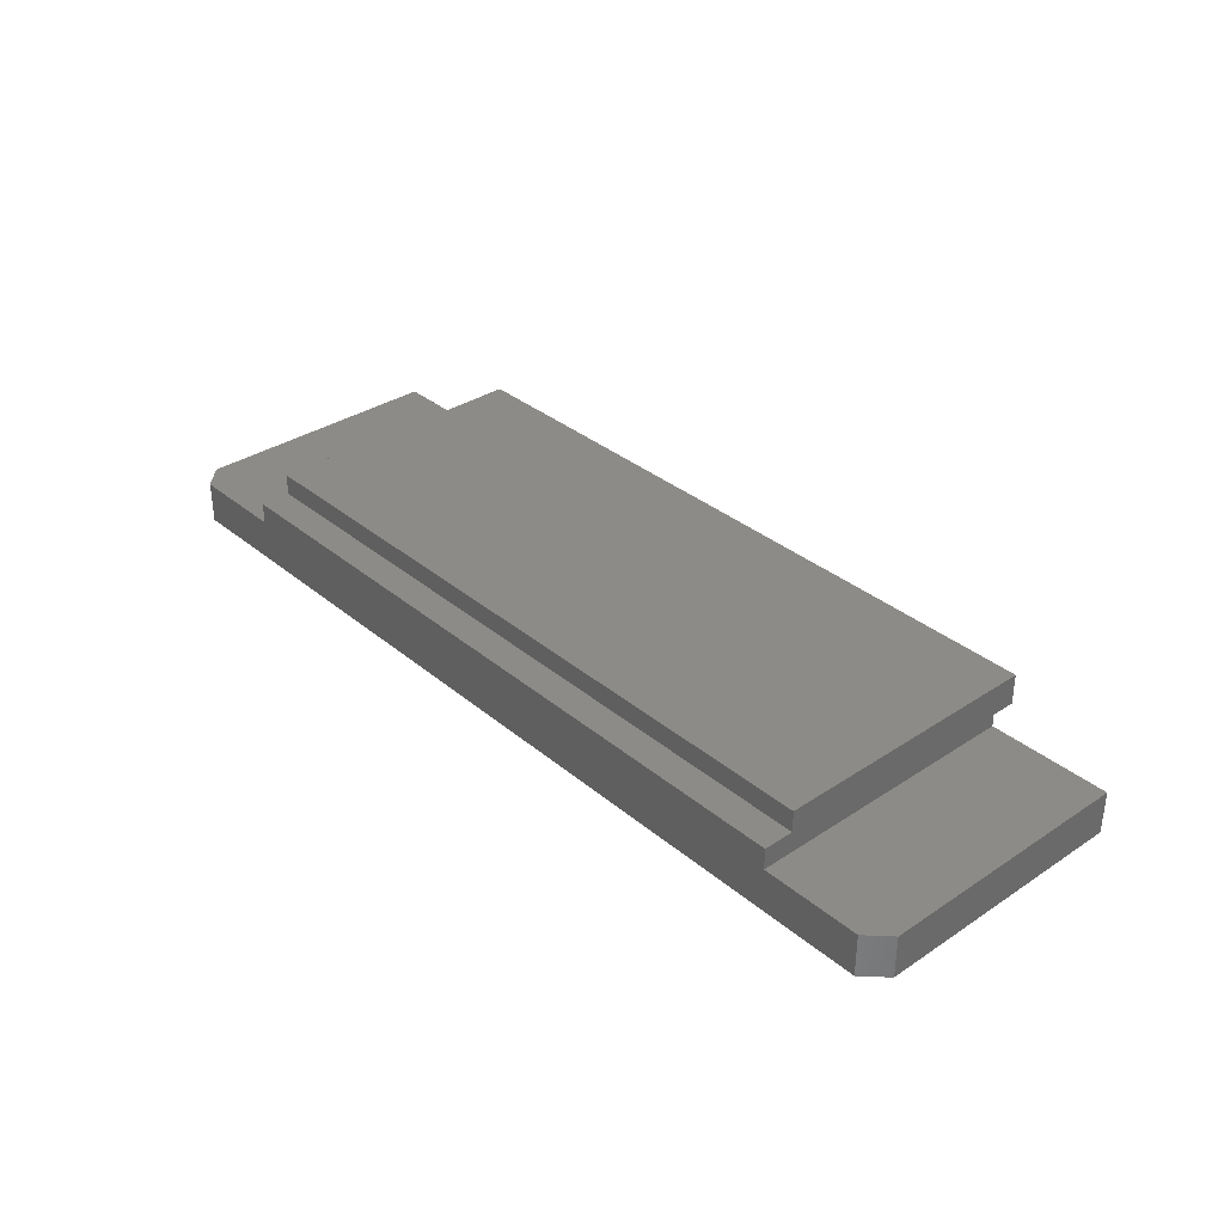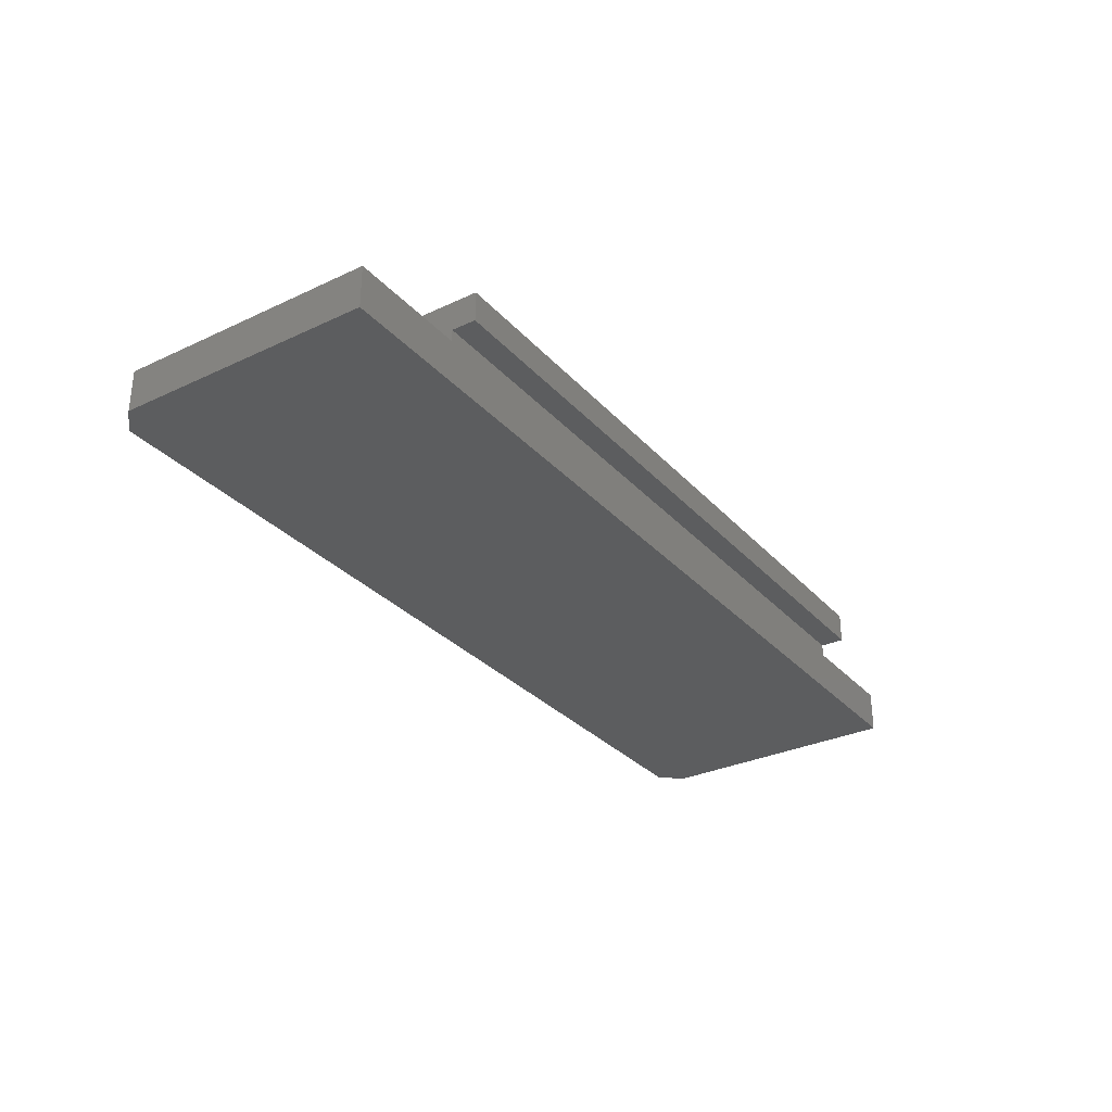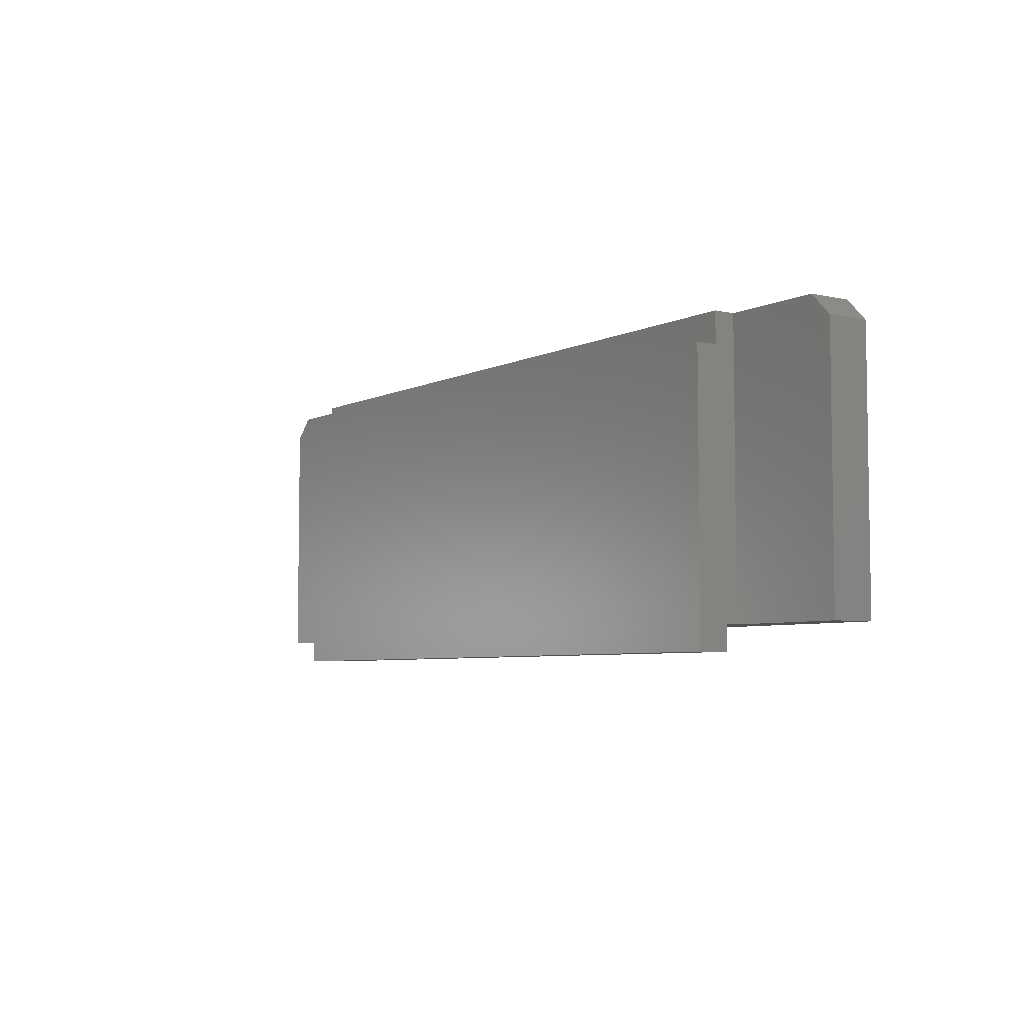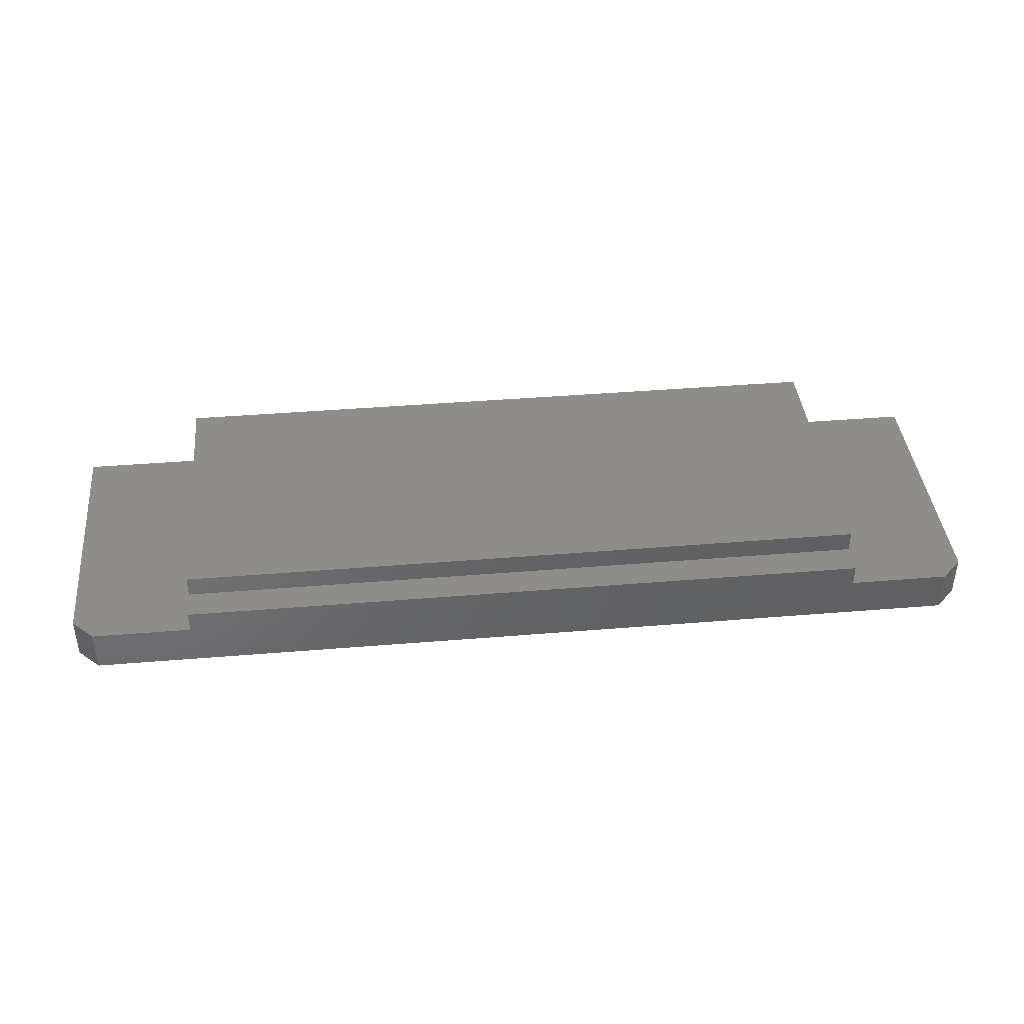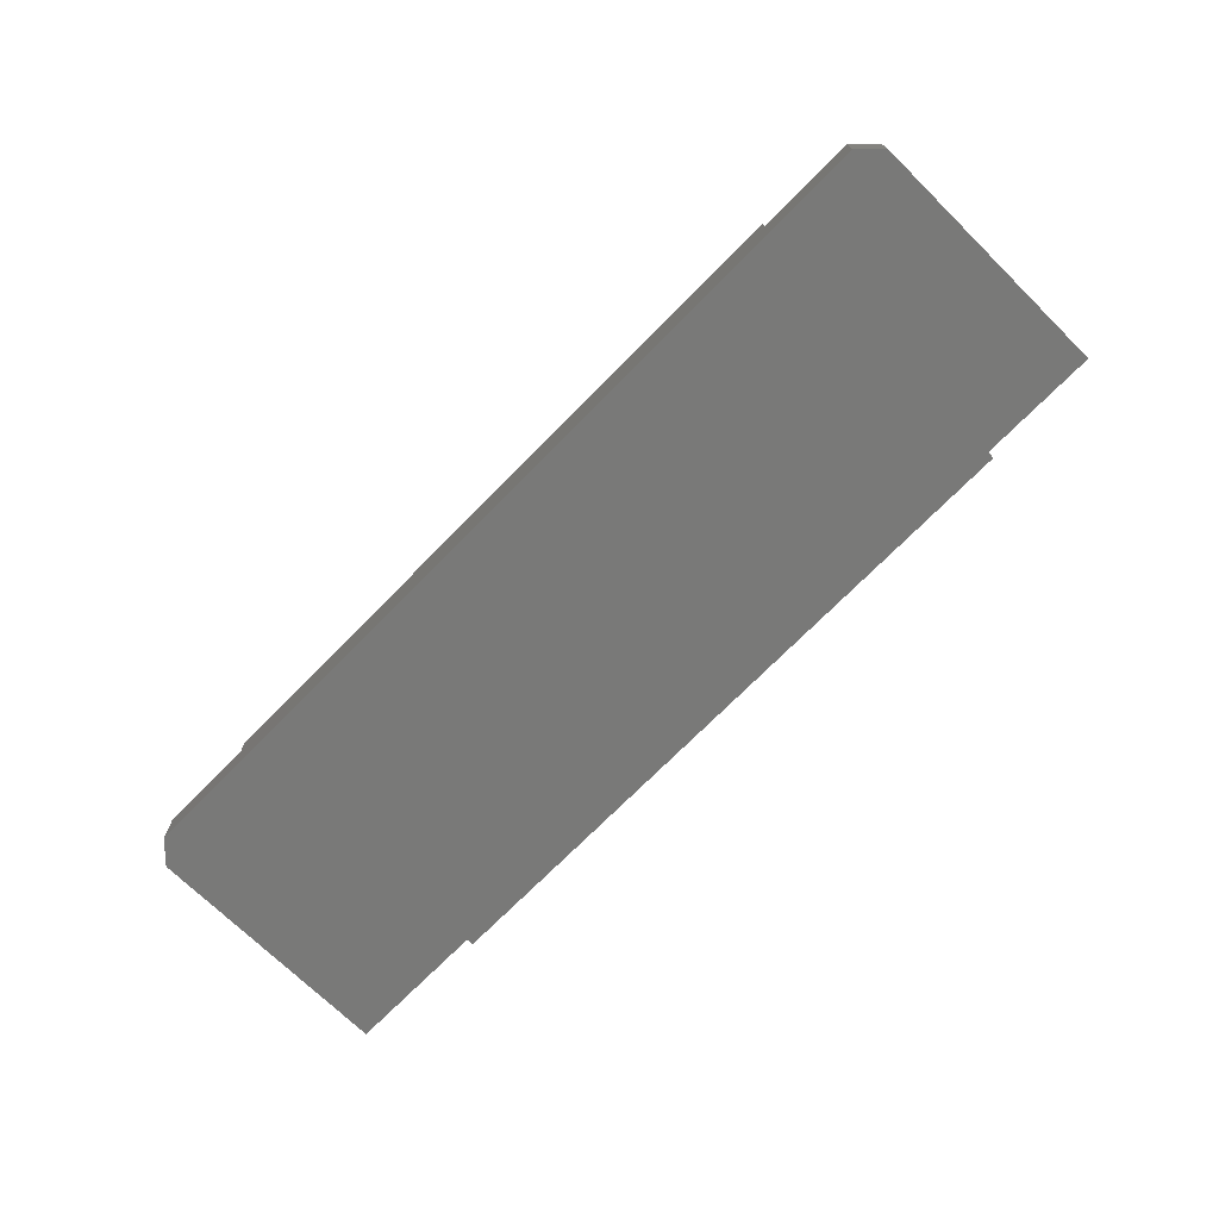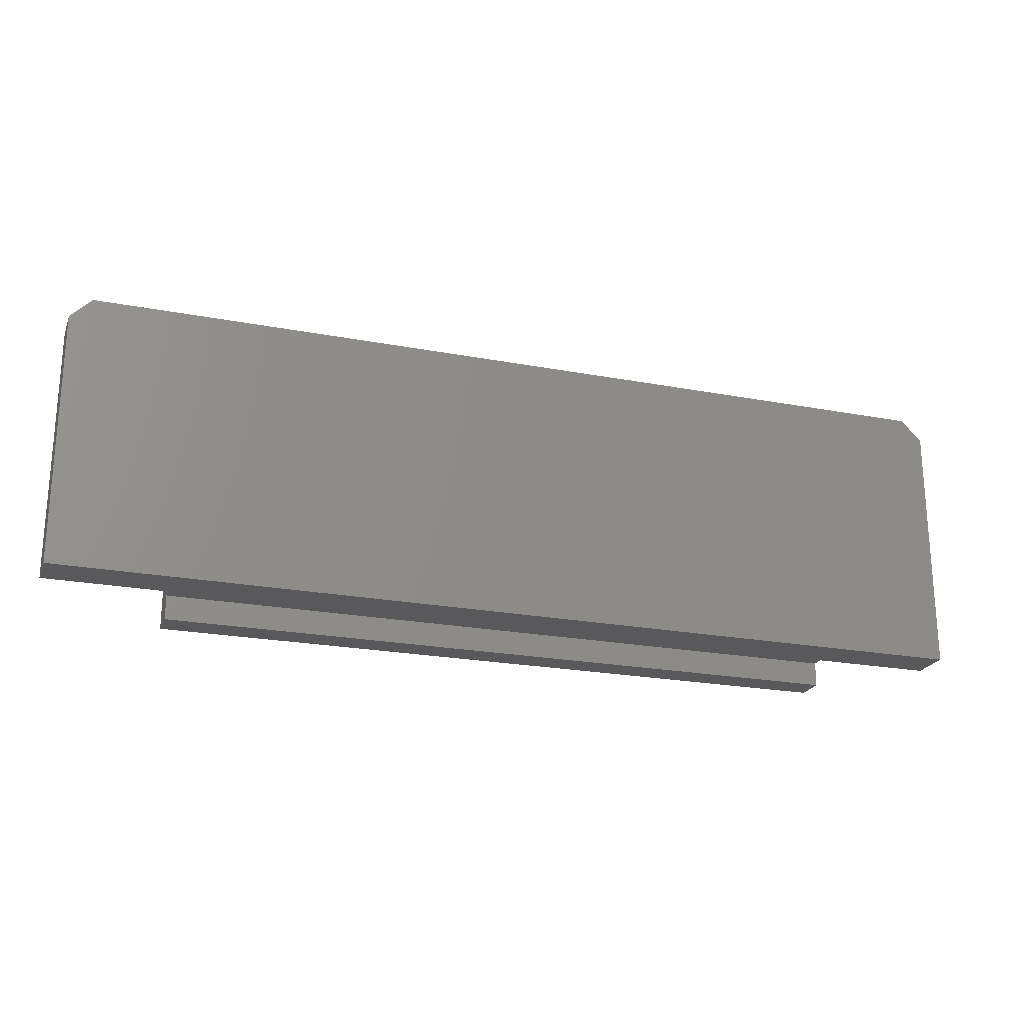
<metadata>
{"format":"stl","ext":"stl","renderer":"f3d","projection":"perspective","resolution":1024,"background":"white","views":[{"elev":34.1,"azim":-131.8,"up":"+Z"},{"elev":-30.8,"azim":-56.0,"up":"+Z"},{"elev":-5.5,"azim":55.3,"up":"+Y"},{"elev":40.7,"azim":174.2,"up":"+Z"},{"elev":-71.7,"azim":-134.5,"up":"+Z"},{"elev":-22.2,"azim":161.7,"up":"+Y"}]}
</metadata>
<code>
# stl→obj: 28 verts, 52 faces
v 0 8 0
v 0 8 14
v 0 92.93 0
v 0 92.93 14
v 40 8 14
v 310 8 0
v 310 8 14
v 270 8 14
v 40 8 18
v 270 8 18
v 7.071 100 0
v 302.9 100 0
v 310 92.93 0
v 7.071 100 14
v 40 100 14
v 310 92.93 14
v 40 90 28
v 40 90 21
v 40 0 28
v 40 100 21
v 40 0 18
v 270 0 18
v 270 100 14
v 270 90 21
v 270 100 21
v 270 90 28
v 270 0 28
v 302.9 100 14
f 1 2 3
f 3 2 4
f 5 2 6
f 6 7 8
f 9 6 8
f 10 9 8
f 9 5 6
f 2 1 6
f 1 3 6
f 6 3 11
f 6 11 12
f 6 12 13
f 14 11 4
f 4 11 3
f 5 15 14
f 2 5 4
f 14 4 5
f 7 6 13
f 16 7 13
f 17 18 19
f 15 18 20
f 19 18 15
f 9 15 5
f 19 15 9
f 21 19 9
f 10 22 9
f 9 22 21
f 10 8 23
f 24 10 25
f 25 10 23
f 26 10 24
f 27 10 26
f 22 10 27
f 28 7 16
f 28 23 7
f 23 8 7
f 28 16 13
f 12 28 13
f 11 14 12
f 12 14 15
f 12 15 20
f 23 20 25
f 12 20 23
f 28 12 23
f 17 19 27
f 26 17 27
f 19 21 22
f 27 19 22
f 24 25 20
f 18 24 20
f 26 24 17
f 17 24 18

</code>
